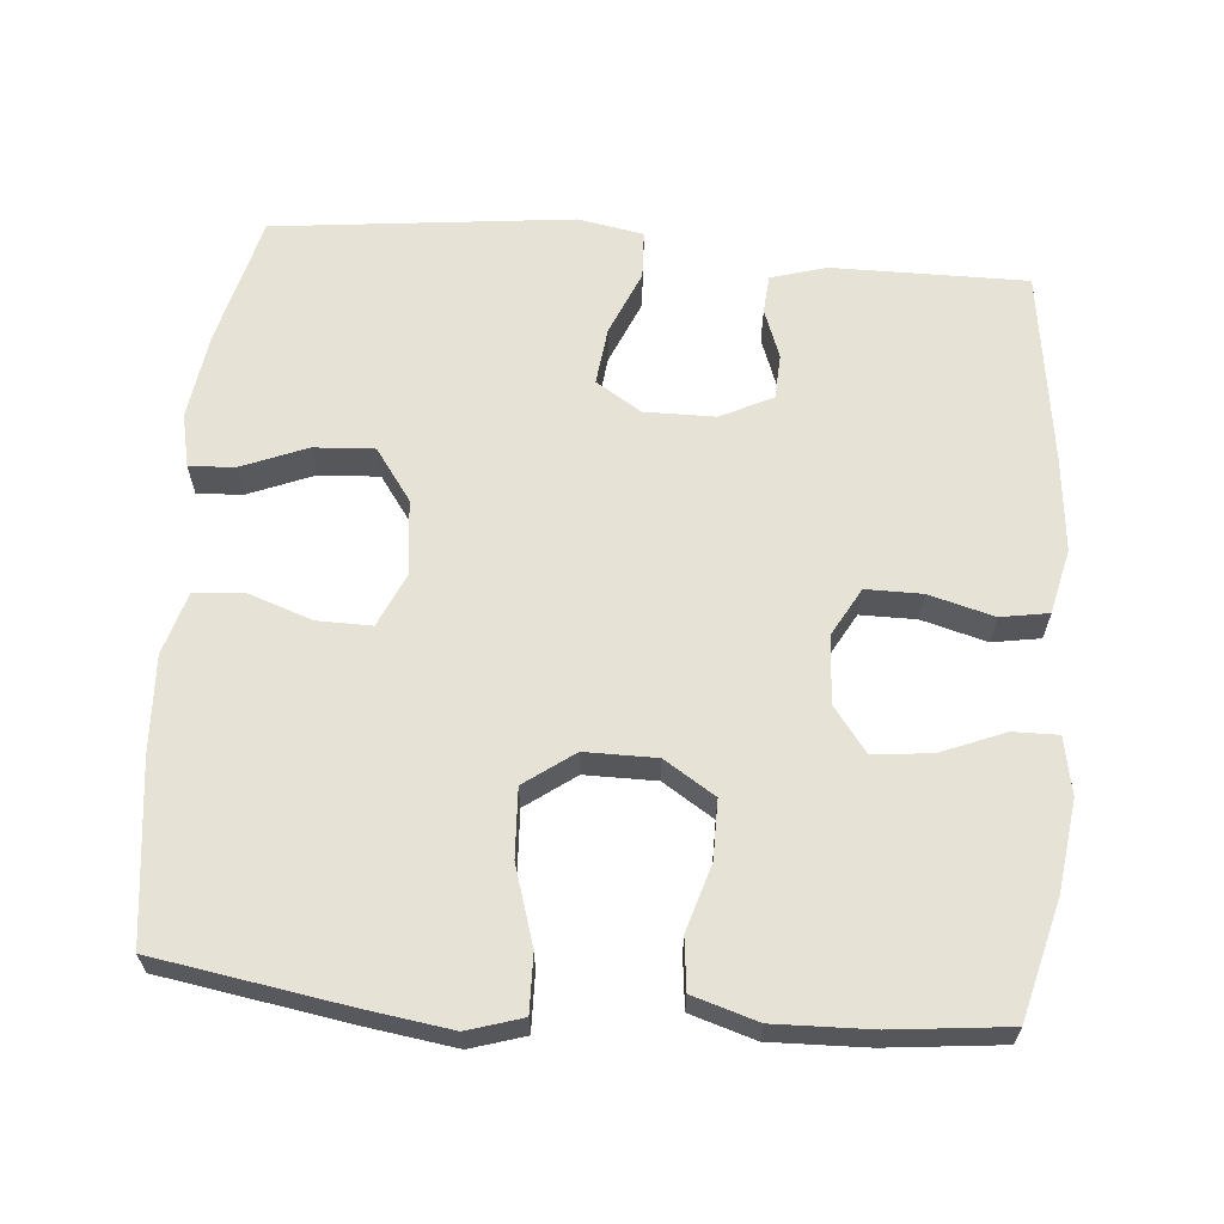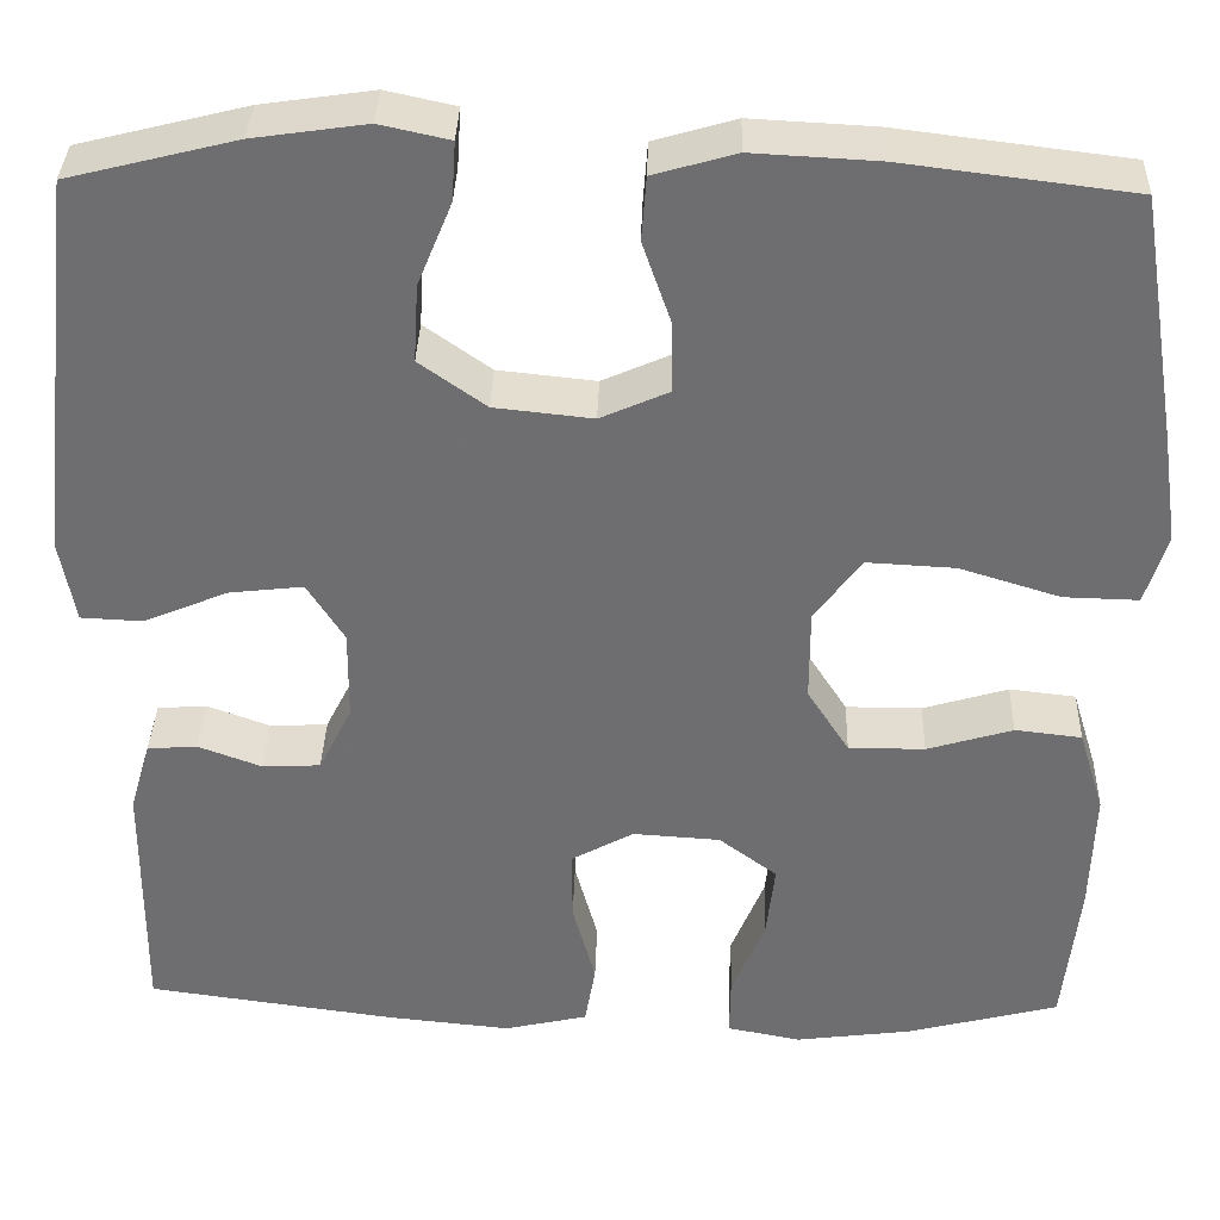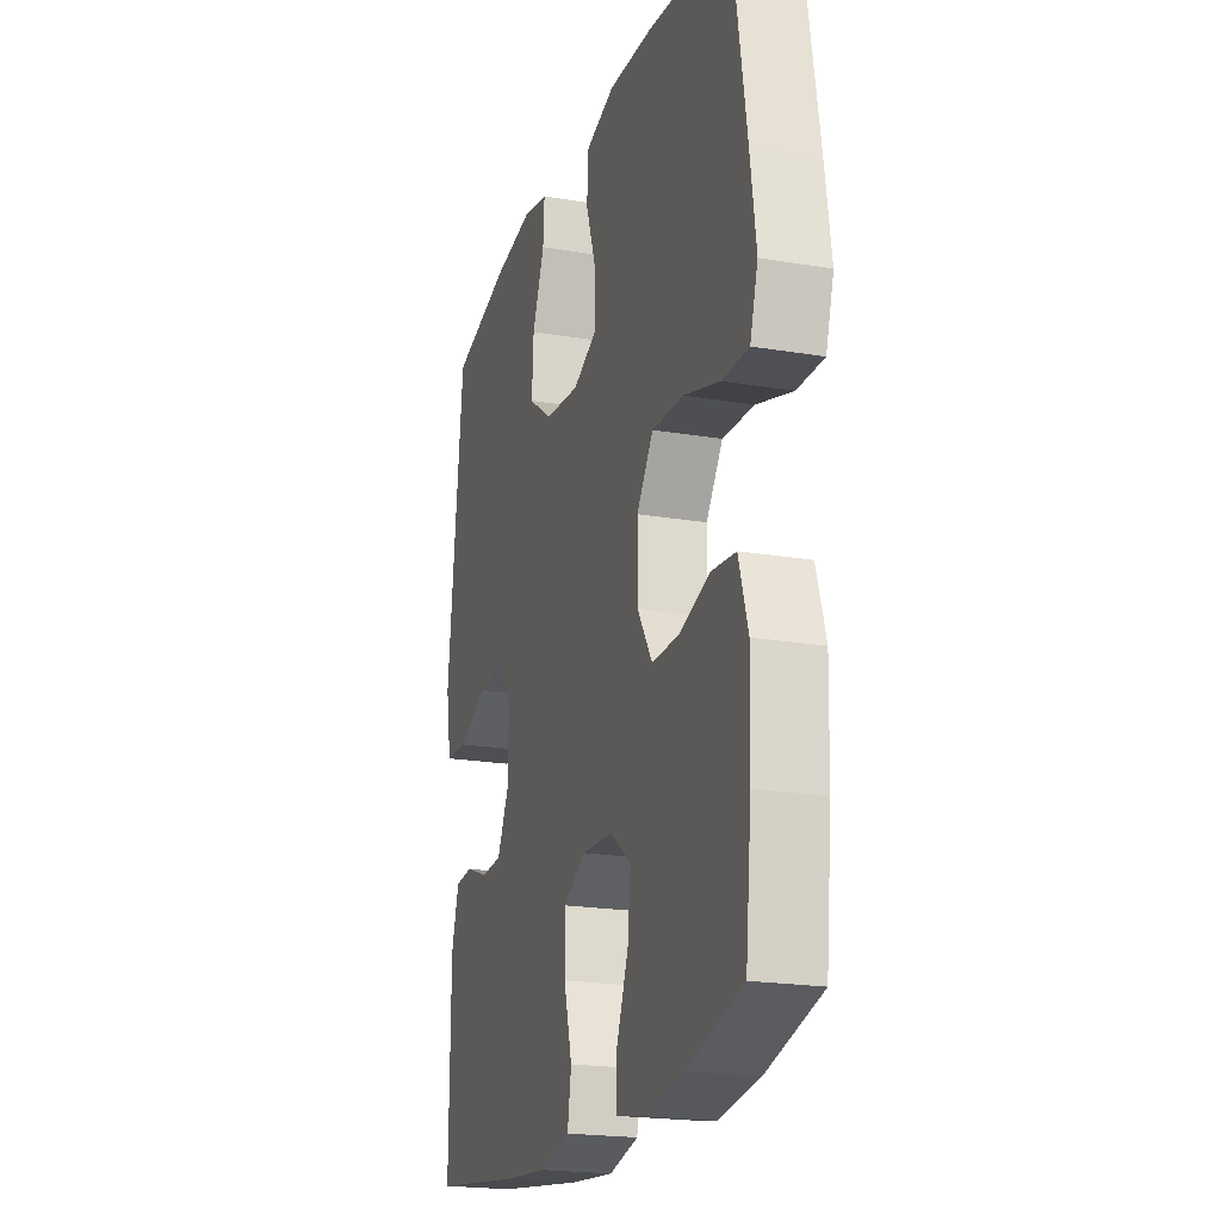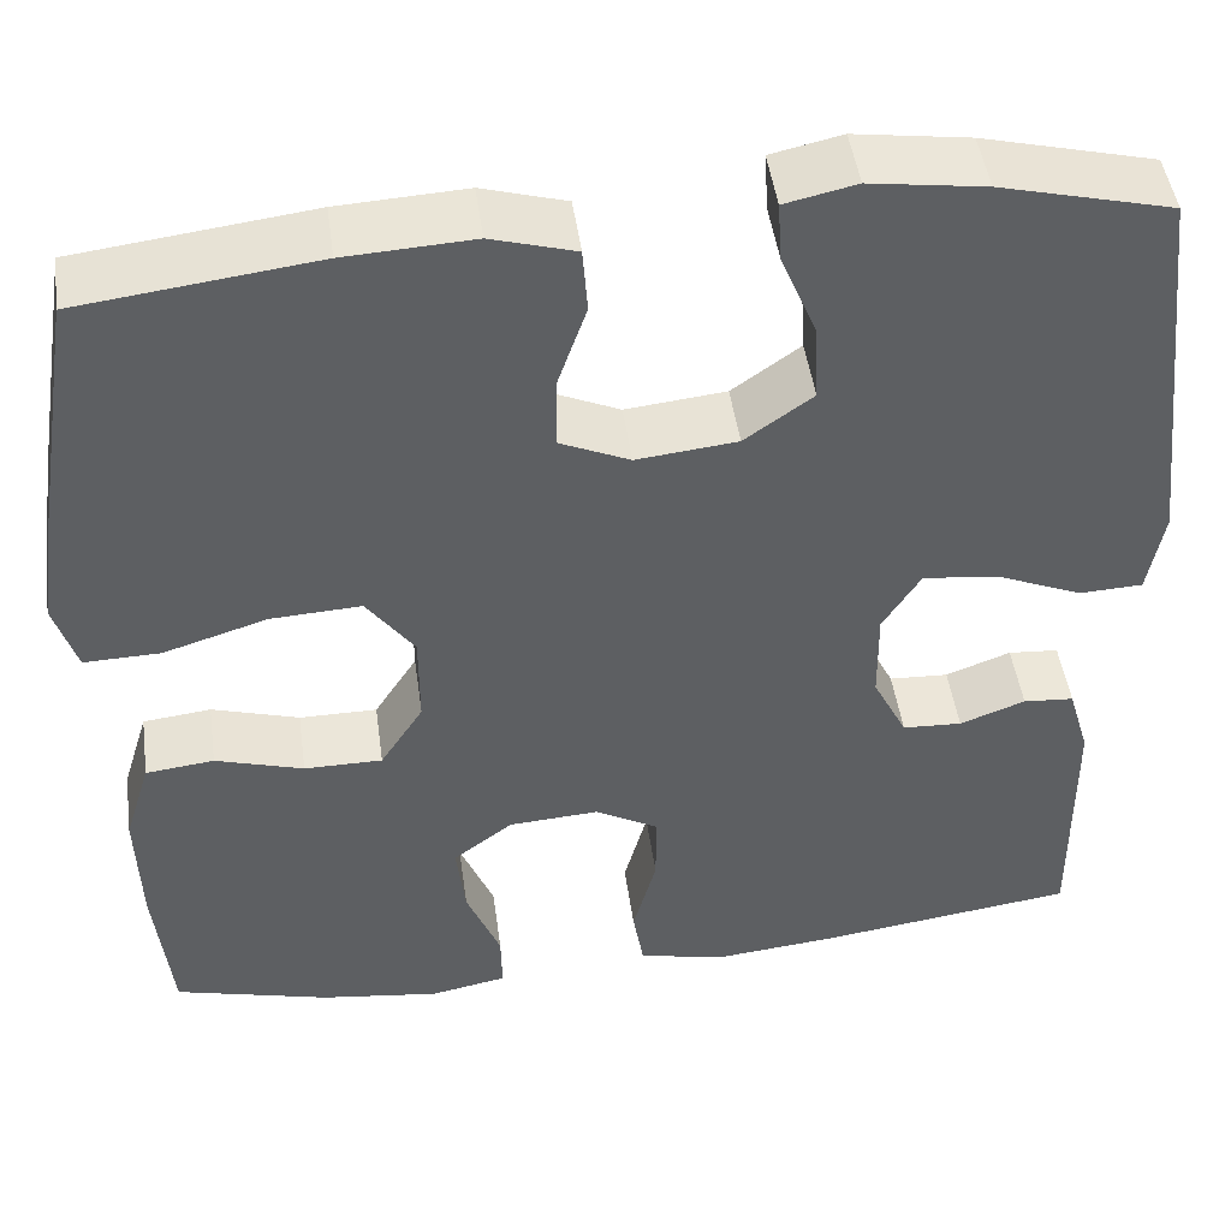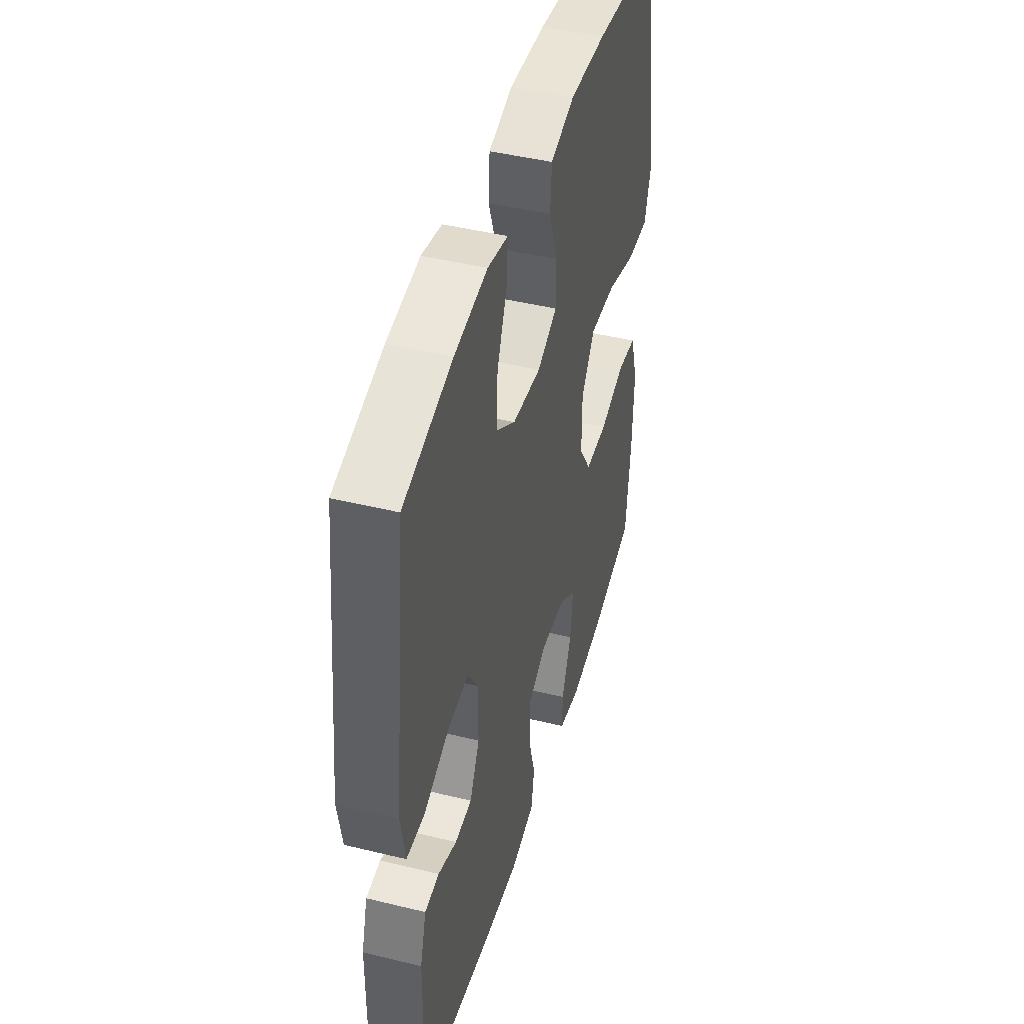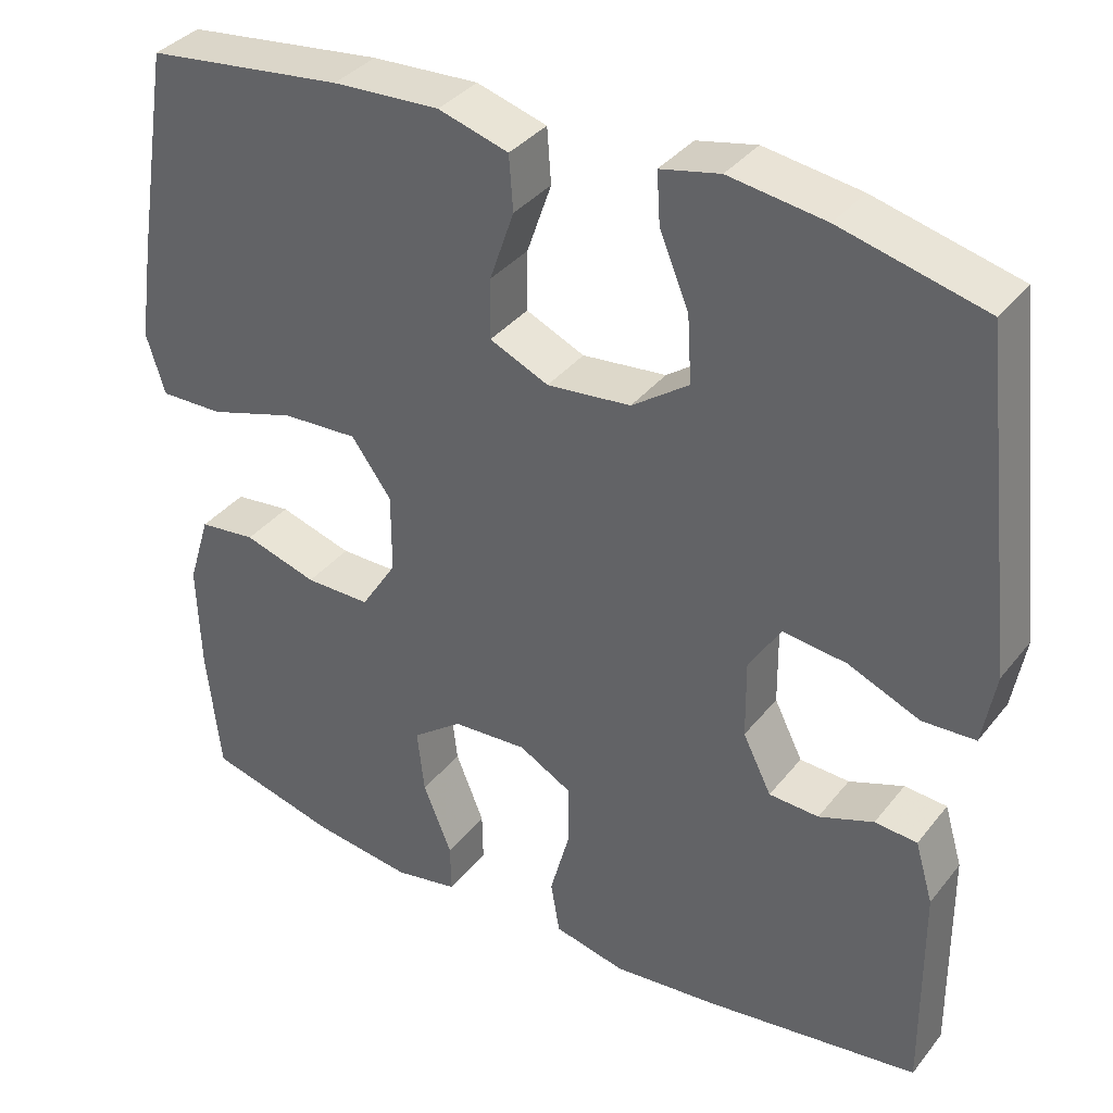
<metadata>
{"format":"obj","ext":"obj","renderer":"f3d","projection":"perspective","resolution":1024,"background":"white","views":[{"elev":63.5,"azim":94.9,"up":"+Y"},{"elev":35.4,"azim":1.7,"up":"+Z"},{"elev":-20.7,"azim":73.1,"up":"+Z"},{"elev":47.0,"azim":172.1,"up":"+Z"},{"elev":45.1,"azim":-74.2,"up":"+Z"},{"elev":36.3,"azim":-146.8,"up":"+Z"}]}
</metadata>
<code>
v 0.5 0.07 -0.5
v 0.34 0.07 -0.541
v 0.218 0.07 -0.557
v 0.14 0.07 -0.542
v 0.141 0.07 -0.481
v 0.176 0.07 -0.395
v 0.185 0.07 -0.316
v 0.124 0.07 -0.27
v 0.032 0.07 -0.264
v -0.033 0.07 -0.3
v -0.033 0.07 -0.376
v -0.009 0.07 -0.464
v -0.02 0.07 -0.529
v -0.108 0.07 -0.549
v -0.238 0.07 -0.536
v -0.5 0.07 -0.5
v -0.498 0.07 -0.236
v -0.476 0.07 -0.161
v -0.424 0.07 -0.157
v -0.357 0.07 -0.182
v -0.296 0.07 -0.179
v -0.261 0.07 -0.109
v -0.26 0.07 -0.013
v -0.299 0.07 0.049
v -0.377 0.07 0.04
v -0.465 0.07 0.003
v -0.53 0.07 0.006
v -0.546 0.07 0.095
v -0.5 0.07 0.5
v -0.324 0.07 0.544
v -0.206 0.07 0.561
v -0.133 0.07 0.545
v -0.137 0.07 0.483
v -0.173 0.07 0.395
v -0.178 0.07 0.313
v -0.108 0.07 0.263
v -0.005 0.07 0.252
v 0.067 0.07 0.284
v 0.066 0.07 0.358
v 0.036 0.07 0.445
v 0.041 0.07 0.512
v 0.127 0.07 0.537
v 0.258 0.07 0.53
v 0.5 0.07 0.5
v 0.542 0.07 0.242
v 0.559 0.07 0.124
v 0.536 0.07 0.05
v 0.458 0.07 0.052
v 0.352 0.07 0.085
v 0.259 0.07 0.09
v 0.21 0.07 0.023
v 0.21 0.07 -0.074
v 0.254 0.07 -0.143
v 0.334 0.07 -0.143
v 0.424 0.07 -0.116
v 0.494 0.07 -0.124
v 0.521 0.07 -0.212
v 0.517 0.07 -0.343
v 0.5 0 -0.5
v 0.34 0 -0.541
v 0.218 0 -0.557
v 0.14 0 -0.542
v 0.141 0 -0.481
v 0.176 0 -0.395
v 0.185 0 -0.316
v 0.124 0 -0.27
v 0.032 0 -0.264
v -0.033 0 -0.3
v -0.033 0 -0.376
v -0.009 0 -0.464
v -0.02 0 -0.529
v -0.108 0 -0.549
v -0.238 0 -0.536
v -0.5 0 -0.5
v -0.498 0 -0.236
v -0.476 0 -0.161
v -0.424 0 -0.157
v -0.357 0 -0.182
v -0.296 0 -0.179
v -0.261 0 -0.109
v -0.26 0 -0.013
v -0.299 0 0.049
v -0.377 0 0.04
v -0.465 0 0.003
v -0.53 0 0.006
v -0.546 0 0.095
v -0.5 0 0.5
v -0.324 0 0.544
v -0.206 0 0.561
v -0.133 0 0.545
v -0.137 0 0.483
v -0.173 0 0.395
v -0.178 0 0.313
v -0.108 0 0.263
v -0.005 0 0.252
v 0.067 0 0.284
v 0.066 0 0.358
v 0.036 0 0.445
v 0.041 0 0.512
v 0.127 0 0.537
v 0.258 0 0.53
v 0.5 0 0.5
v 0.542 0 0.242
v 0.559 0 0.124
v 0.536 0 0.05
v 0.458 0 0.052
v 0.352 0 0.085
v 0.259 0 0.09
v 0.21 0 0.023
v 0.21 0 -0.074
v 0.254 0 -0.143
v 0.334 0 -0.143
v 0.424 0 -0.116
v 0.494 0 -0.124
v 0.521 0 -0.212
v 0.517 0 -0.343
f 4 5 6
f 3 4 6
f 2 3 6
f 1 2 6
f 58 1 6
f 57 58 6
f 56 57 6
f 55 56 6
f 54 55 6
f 53 54 6 7
f 52 53 7 8
f 51 52 8 9
f 47 48 49
f 46 47 49
f 45 46 49
f 44 45 49
f 43 44 49
f 42 43 49
f 41 42 49
f 40 41 49
f 39 40 49
f 38 39 49 50
f 37 38 50 51
f 32 33 34
f 31 32 34
f 30 31 34
f 29 30 34
f 28 29 34
f 27 28 34
f 26 27 34
f 25 26 34
f 24 25 34 35
f 23 24 35 36
f 18 19 20
f 17 18 20
f 16 17 20
f 15 16 20
f 14 15 20
f 13 14 20
f 12 13 20
f 11 12 20
f 10 11 20 21
f 51 9 10
f 37 51 10
f 36 37 10
f 23 36 10
f 22 23 10
f 10 21 22
f 64 63 62
f 64 62 61
f 64 61 60
f 64 60 59
f 64 59 116
f 64 116 115
f 64 115 114
f 64 114 113
f 64 113 112
f 65 64 112 111
f 66 65 111 110
f 67 66 110 109
f 107 106 105
f 107 105 104
f 107 104 103
f 107 103 102
f 107 102 101
f 107 101 100
f 107 100 99
f 107 99 98
f 107 98 97
f 108 107 97 96
f 109 108 96 95
f 92 91 90
f 92 90 89
f 92 89 88
f 92 88 87
f 92 87 86
f 92 86 85
f 92 85 84
f 92 84 83
f 93 92 83 82
f 94 93 82 81
f 78 77 76
f 78 76 75
f 78 75 74
f 78 74 73
f 78 73 72
f 78 72 71
f 78 71 70
f 78 70 69
f 79 78 69 68
f 68 67 109
f 68 109 95
f 68 95 94
f 68 94 81
f 68 81 80
f 80 79 68
f 1 59 60 2
f 2 60 61 3
f 3 61 62 4
f 4 62 63 5
f 5 63 64 6
f 6 64 65 7
f 7 65 66 8
f 8 66 67 9
f 9 67 68 10
f 10 68 69 11
f 11 69 70 12
f 12 70 71 13
f 13 71 72 14
f 14 72 73 15
f 15 73 74 16
f 16 74 75 17
f 17 75 76 18
f 18 76 77 19
f 19 77 78 20
f 20 78 79 21
f 21 79 80 22
f 22 80 81 23
f 23 81 82 24
f 24 82 83 25
f 25 83 84 26
f 26 84 85 27
f 27 85 86 28
f 28 86 87 29
f 29 87 88 30
f 30 88 89 31
f 31 89 90 32
f 32 90 91 33
f 33 91 92 34
f 34 92 93 35
f 35 93 94 36
f 36 94 95 37
f 37 95 96 38
f 38 96 97 39
f 39 97 98 40
f 40 98 99 41
f 41 99 100 42
f 42 100 101 43
f 43 101 102 44
f 44 102 103 45
f 45 103 104 46
f 46 104 105 47
f 47 105 106 48
f 48 106 107 49
f 49 107 108 50
f 50 108 109 51
f 51 109 110 52
f 52 110 111 53
f 53 111 112 54
f 54 112 113 55
f 55 113 114 56
f 56 114 115 57
f 57 115 116 58
f 58 116 59 1

</code>
